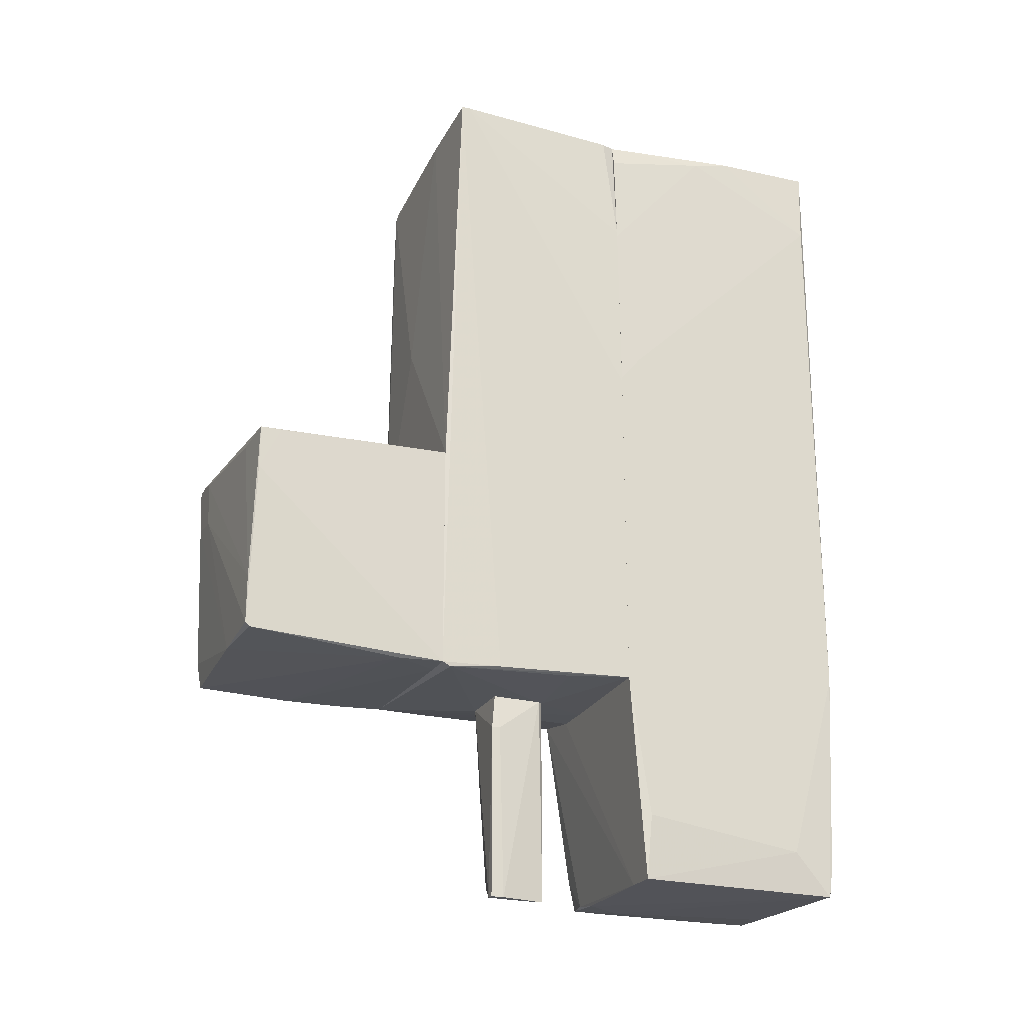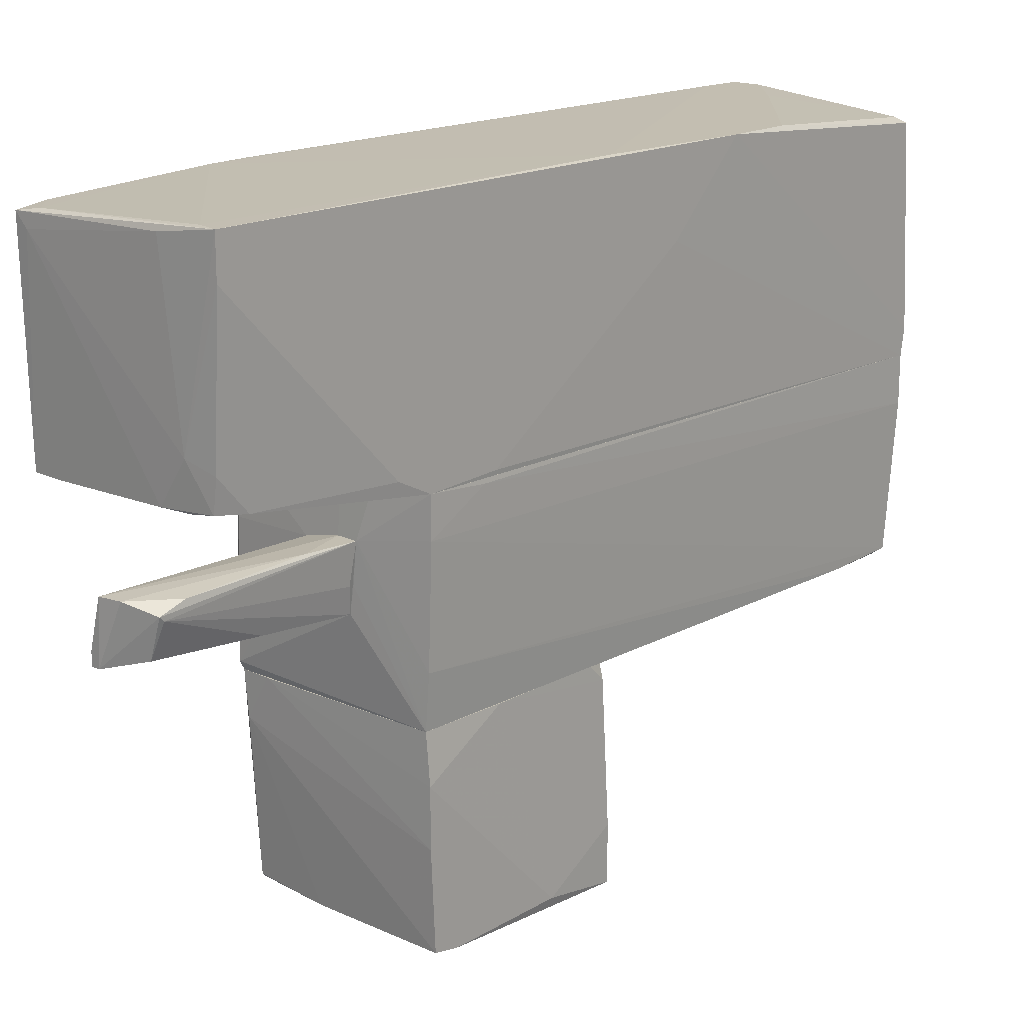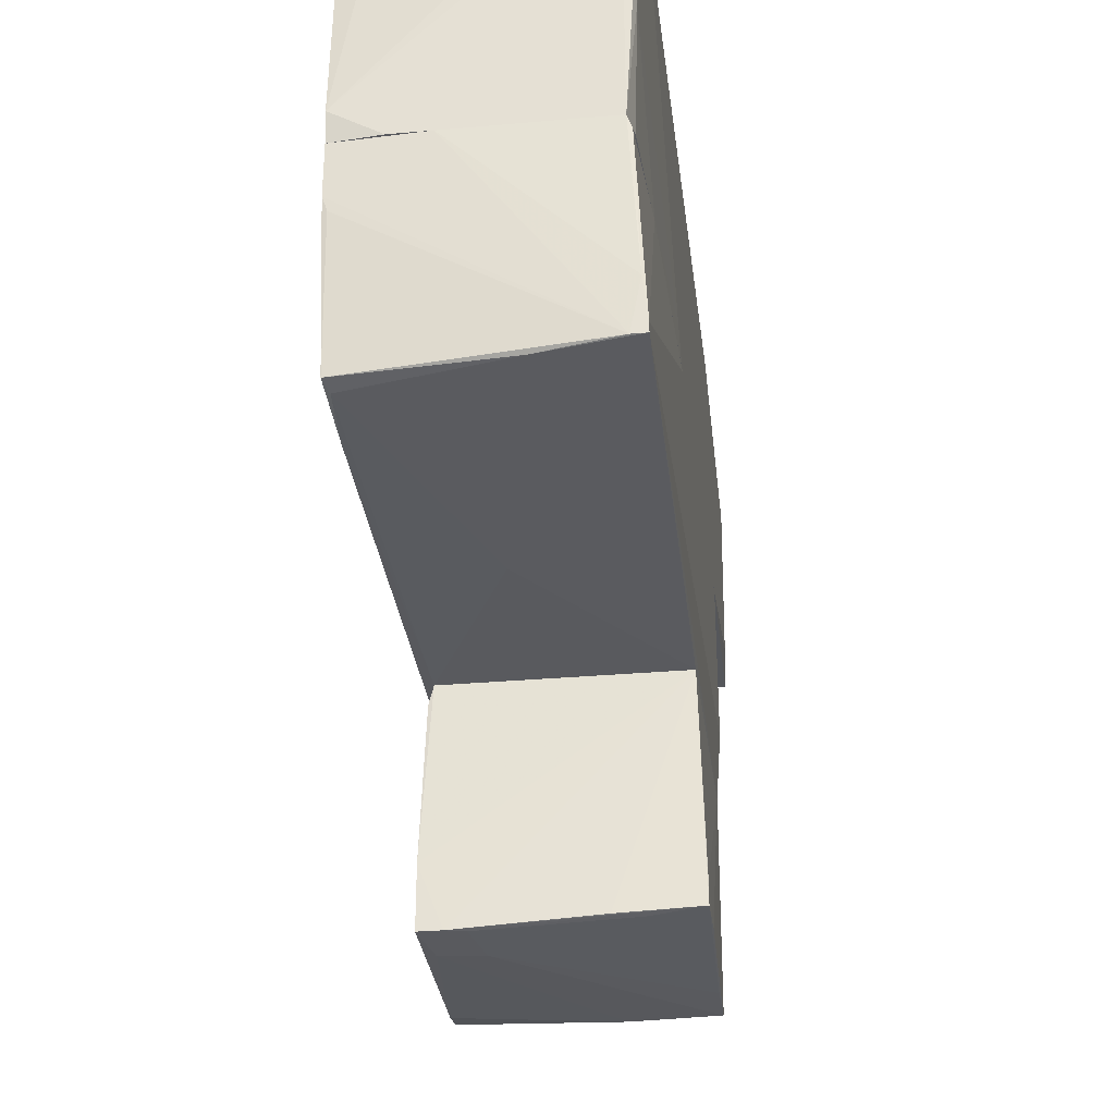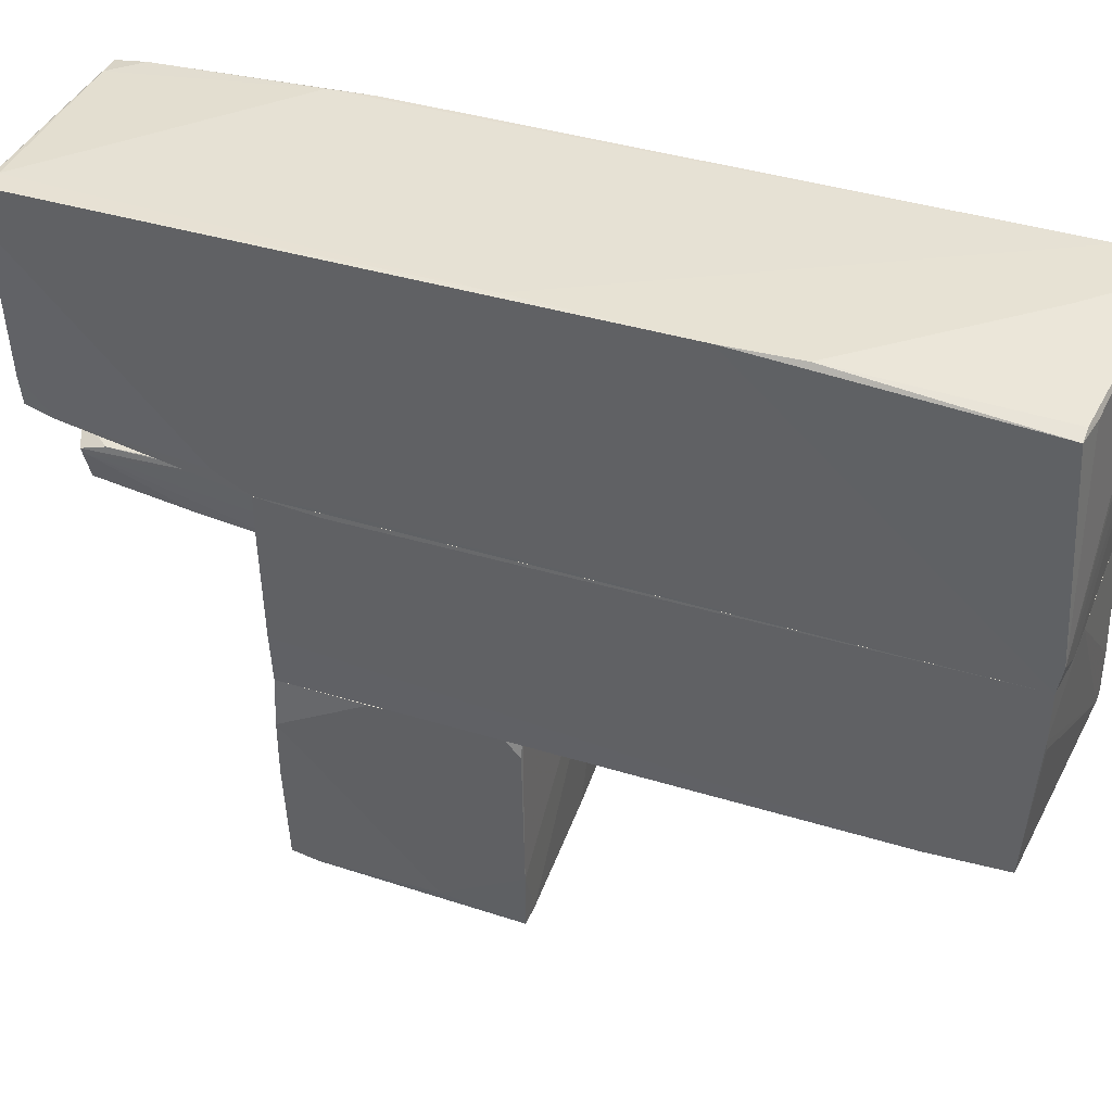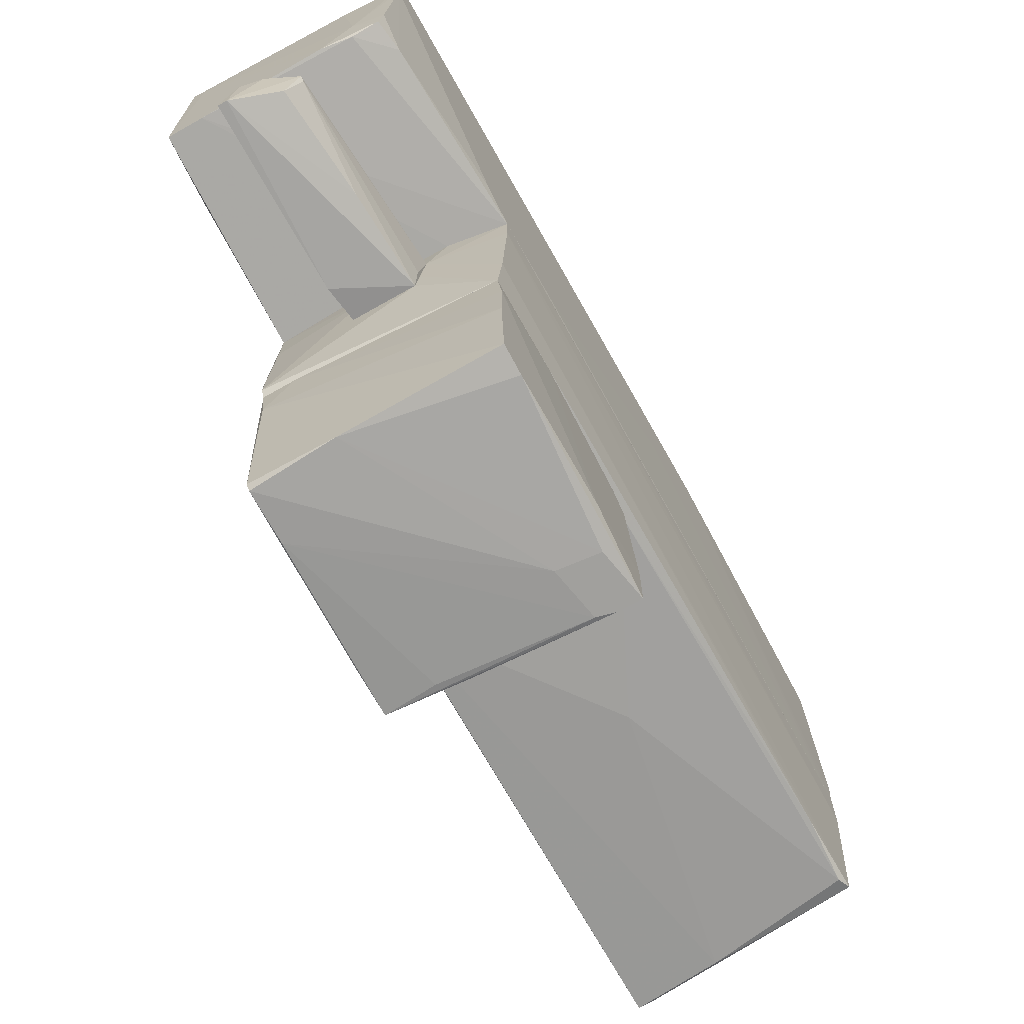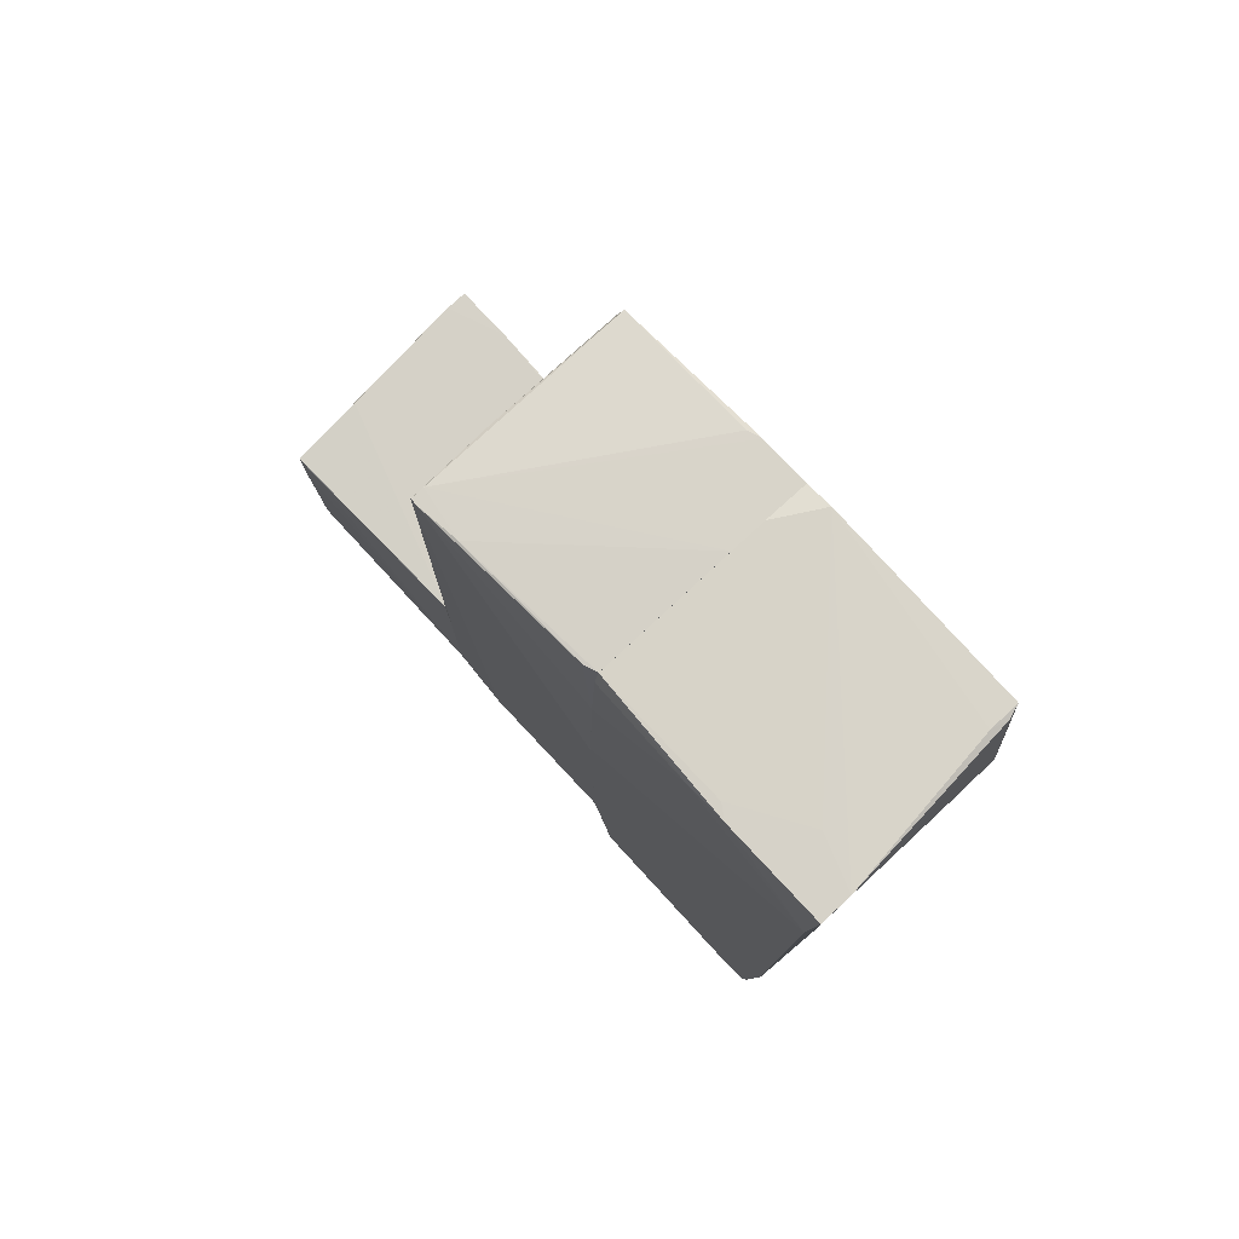
<metadata>
{"format":"obj","ext":"obj","renderer":"f3d","projection":"perspective","resolution":1024,"background":"white","views":[{"elev":-22.1,"azim":69.1,"up":"+Z"},{"elev":17.2,"azim":-136.3,"up":"+Y"},{"elev":-31.6,"azim":7.1,"up":"+Y"},{"elev":40.0,"azim":-68.8,"up":"+Y"},{"elev":-71.6,"azim":-150.6,"up":"+Y"},{"elev":77.9,"azim":137.0,"up":"+Z"}]}
</metadata>
<code>
o convex_0
v -1.034 -3.608 -1.069
v 1.084 -3.363 0.6823
v 1.084 -3.567 0.6823
v 1.043 -1.693 -1.436
v -0.9121 -1.693 0.723
v -0.9936 -1.693 -1.354
v 1.043 -3.567 -1.313
v -0.9936 -3.689 0.7639
v 1.043 -1.693 0.723
v -1.034 -3.567 -1.313
v 1.043 -3.607 -1.273
v -1.034 -2.141 -1.354
v -0.953 -1.693 0.56
v -0.5456 -3.689 0.2749
v 1.002 -2.101 -1.436
v -1.034 -3.567 0.03056
v -0.9936 -3.159 0.7639
v 0.3912 -3.607 0.723
v -1.034 -2.671 -1.354
v 0.3097 -3.607 -1.313
v 0.6354 -3.607 0.6414
v 1.084 -3.567 0.2749
v 0.7577 -1.693 -1.436
v -0.79 -3.689 0.7639
v -0.9936 -1.693 -0.5394
v 1.043 -3.607 -0.8245
v -0.9121 -3.689 0.3156
v -0.627 -3.689 0.723
v -0.953 -1.856 0.723
f 25 16 29
f 5 4 6
f 3 2 9
f 2 4 9
f 4 5 9
f 10 1 12
f 5 6 13
f 4 7 15
f 1 8 16
f 12 1 16
f 9 5 17
f 16 8 17
f 3 9 18
f 10 12 19
f 15 10 19
f 1 10 20
f 7 11 20
f 11 14 20
f 15 7 20
f 10 15 20
f 2 3 22
f 4 2 22
f 7 4 22
f 11 7 22
f 3 11 22
f 6 4 23
f 12 6 23
f 4 15 23
f 19 12 23
f 15 19 23
f 8 14 24
f 9 17 24
f 17 8 24
f 3 18 24
f 18 9 24
f 6 12 25
f 13 6 25
f 12 16 25
f 11 3 26
f 14 11 26
f 3 21 26
f 8 1 27
f 14 8 27
f 1 20 27
f 20 14 27
f 21 3 28
f 24 14 28
f 3 24 28
f 14 26 28
f 26 21 28
f 5 13 29
f 16 17 29
f 17 5 29
f 13 25 29
o convex_1
v 0.2282 2.503 4.226
v -0.5457 0.2219 -1.435
v -0.09748 0.2219 -1.435
v -1.075 2.462 -3.309
v 1.043 2.339 -3.391
v 1.002 0.2219 4.51
v -1.035 0.2219 4.674
v 1.043 0.3846 -3.35
v -1.035 2.339 4.593
v 1.043 2.503 4.756
v -0.9529 0.4661 -3.309
v -1.075 0.2219 -1.354
v 1.084 0.2219 -1.395
v -1.075 2.503 2.147
v 1.084 2.462 -1.191
v 0.9613 0.2219 4.715
v 1.084 0.4255 2.107
v 1.084 2.462 4.022
v -1.035 0.4661 4.715
v -0.4234 0.4255 -3.35
v 1.084 1.973 -2.984
v -1.035 2.503 0.6426
v 1.043 1.566 4.756
v 1.043 2.462 -1.598
v 0.7576 2.503 4.756
v -1.035 2.503 2.8
v -0.9937 0.4255 -3.024
v 0.7984 2.38 -3.35
v -0.9122 2.38 4.593
v 1.084 0.4255 -2.739
v -0.7086 0.8328 -3.35
v 1.043 0.2219 3.573
v -1.075 2.095 -3.309
v -0.5049 2.38 -3.35
v -1.075 0.2625 -0.6613
v 1.043 1.199 4.673
v -0.7494 2.339 4.632
v 1.043 2.503 4.348
v -0.8716 2.462 -3.267
v -0.6271 0.2219 4.715
v 0.717 0.3846 -3.35
v -0.7086 0.4255 -3.309
v 1.084 0.2219 1.863
v -1.075 0.3846 -1.679
v -1.075 1.728 1.415
v 0.9205 2.217 -3.391
v 0.9613 1.443 4.756
v 0.5946 2.054 4.756
v 1.043 2.38 -3.106
v -0.9937 0.7513 -3.309
f 62 60 79
f 31 32 35
f 31 35 36
f 32 31 37
f 31 36 41
f 35 32 42
f 32 37 42
f 30 39 43
f 33 41 43
f 36 35 45
f 42 44 46
f 46 44 47
f 44 39 47
f 38 43 48
f 43 36 48
f 37 34 50
f 34 44 50
f 44 42 50
f 43 39 51
f 33 43 51
f 47 39 52
f 39 30 54
f 52 39 54
f 30 43 55
f 43 38 55
f 34 33 57
f 54 30 58
f 30 55 58
f 55 38 58
f 42 37 59
f 37 50 59
f 50 42 59
f 49 40 60
f 35 42 61
f 41 33 62
f 33 60 62
f 33 34 63
f 60 33 63
f 41 36 64
f 43 41 64
f 45 35 65
f 46 47 65
f 52 45 65
f 47 52 65
f 35 61 65
f 61 46 65
f 38 48 66
f 48 54 66
f 54 58 66
f 58 38 66
f 39 44 67
f 51 39 67
f 44 53 67
f 53 51 67
f 33 51 68
f 51 53 68
f 57 33 68
f 53 57 68
f 36 45 69
f 48 36 69
f 37 31 70
f 31 41 70
f 49 70 71
f 40 49 71
f 56 40 71
f 41 56 71
f 70 41 71
f 42 46 72
f 61 42 72
f 46 61 72
f 56 41 73
f 41 62 73
f 62 56 73
f 36 43 74
f 64 36 74
f 43 64 74
f 34 37 75
f 49 60 75
f 63 34 75
f 60 63 75
f 37 70 75
f 70 49 75
f 45 52 76
f 52 54 76
f 69 45 76
f 48 69 76
f 54 48 77
f 48 76 77
f 76 54 77
f 44 34 78
f 53 44 78
f 34 57 78
f 57 53 78
f 40 56 79
f 60 40 79
f 56 62 79
o convex_2
v -0.3013 -0.349 -3.065
v 0.3097 -0.8376 -1.802
v 0.3097 -0.9192 -1.802
v -0.3828 -0.2675 -1.477
v -0.3013 -0.8783 -1.477
v 0.2282 -0.9192 -3.473
v 0.1875 -0.349 -3.473
v 0.2282 -0.3897 -1.477
v -0.1791 -0.7969 -3.31
v 0.3097 -0.7969 -3.473
v -0.3013 -0.4304 -3.31
v 0.2689 -0.8783 -1.477
v -0.1791 -0.2675 -1.477
v -0.3421 -0.2675 -1.965
v 0.1875 -0.349 -1.477
v -0.01623 -0.349 -3.432
v 0.3097 -0.9192 -3.473
v -0.2605 -0.8376 -2.332
v -0.3421 -0.6339 -1.517
v -0.3013 -0.4711 -3.269
f 84 98 99
f 82 84 85
f 83 84 87
f 81 82 89
f 85 86 89
f 87 81 89
f 86 87 89
f 83 80 90
f 85 88 90
f 82 81 91
f 84 82 91
f 81 87 91
f 87 84 91
f 83 87 92
f 80 83 93
f 83 92 93
f 92 86 93
f 87 86 94
f 86 92 94
f 92 87 94
f 86 85 95
f 90 80 95
f 85 90 95
f 80 93 95
f 93 86 95
f 82 85 96
f 89 82 96
f 85 89 96
f 85 84 97
f 88 85 97
f 84 83 98
f 83 90 99
f 90 88 99
f 97 84 99
f 88 97 99
f 98 83 99
o convex_3
v -0.342 -0.6341 -1.477
v 1.084 -1.489 4.756
v 1.084 -1.571 4.756
v -1.035 0.2214 4.674
v 1.084 0.2214 -1.394
v -0.9937 -1.693 -1.354
v 1.043 -1.693 -1.436
v -0.953 -1.652 4.47
v 0.9613 0.2214 4.715
v -1.075 0.2214 -1.354
v -0.9937 -1.612 4.592
v 1.043 -1.693 0.7234
v 1.084 0.2214 1.822
v 1.084 -1.123 -1.436
v -0.1383 -1.693 2.311
v -1.075 -0.1453 -1.354
v -1.035 -0.2267 4.674
v 1.043 0.2214 3.615
v 1.043 -1.612 -1.477
v -1.035 -1.204 -1.354
v -0.1791 -0.2675 -1.477
v -0.3012 0.2214 4.715
v 0.3095 -1.612 4.674
v -0.5457 0.2214 -1.435
v -0.9124 -1.693 0.724
v 1.002 0.09906 4.715
v 0.9613 -1.571 4.756
v -0.3012 -0.8783 -1.477
v 0.1874 -0.349 -1.477
v 1.043 -1.123 4.756
v 1.043 -0.3897 -1.436
v -1.075 0.1806 -0.7835
v -0.9937 -1.652 3.9
v -0.3828 -0.2675 -1.477
v -0.9937 -0.349 4.674
v -0.1791 0.2214 -1.435
f 128 120 135
f 101 102 104
f 104 103 108
f 103 104 109
f 106 102 111
f 105 106 111
f 101 104 112
f 104 108 112
f 104 102 113
f 102 106 113
f 105 111 114
f 115 110 116
f 101 112 117
f 112 108 117
f 106 105 118
f 104 113 118
f 113 106 118
f 110 115 119
f 118 100 120
f 108 103 121
f 103 116 121
f 110 107 122
f 111 102 122
f 107 114 122
f 114 111 122
f 109 104 123
f 105 114 124
f 114 107 124
f 101 117 125
f 117 108 125
f 102 101 126
f 121 116 126
f 122 102 126
f 110 122 126
f 105 100 127
f 100 118 127
f 118 105 127
f 118 120 128
f 108 121 129
f 101 125 129
f 125 108 129
f 126 101 129
f 121 126 129
f 104 118 130
f 128 104 130
f 118 128 130
f 103 109 131
f 109 115 131
f 115 116 131
f 116 103 131
f 107 110 132
f 119 105 132
f 110 119 132
f 105 124 132
f 124 107 132
f 100 105 133
f 115 109 133
f 105 119 133
f 119 115 133
f 120 100 133
f 109 123 133
f 123 120 133
f 116 110 134
f 110 126 134
f 126 116 134
f 123 104 135
f 120 123 135
f 104 128 135

</code>
